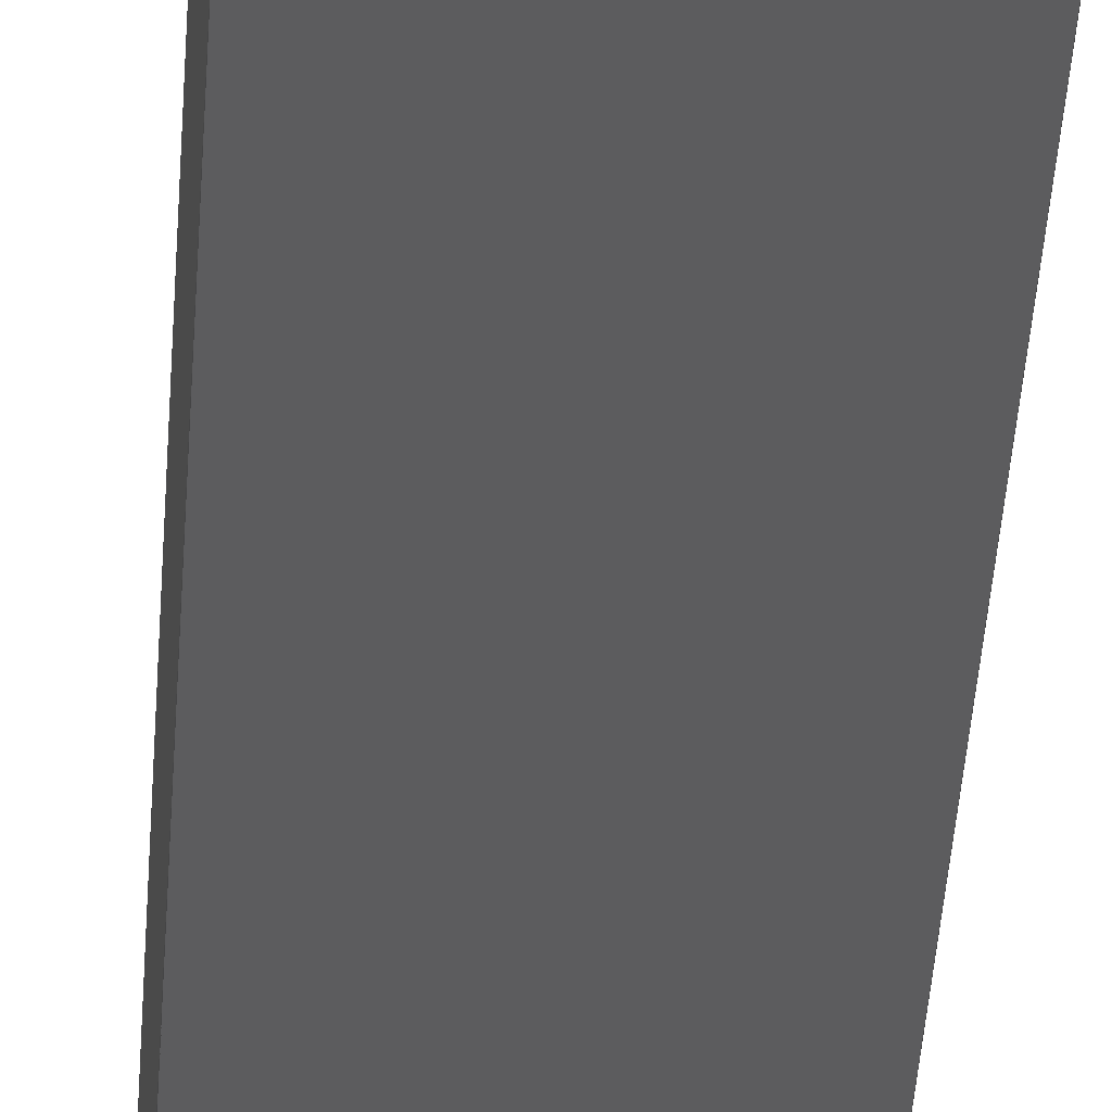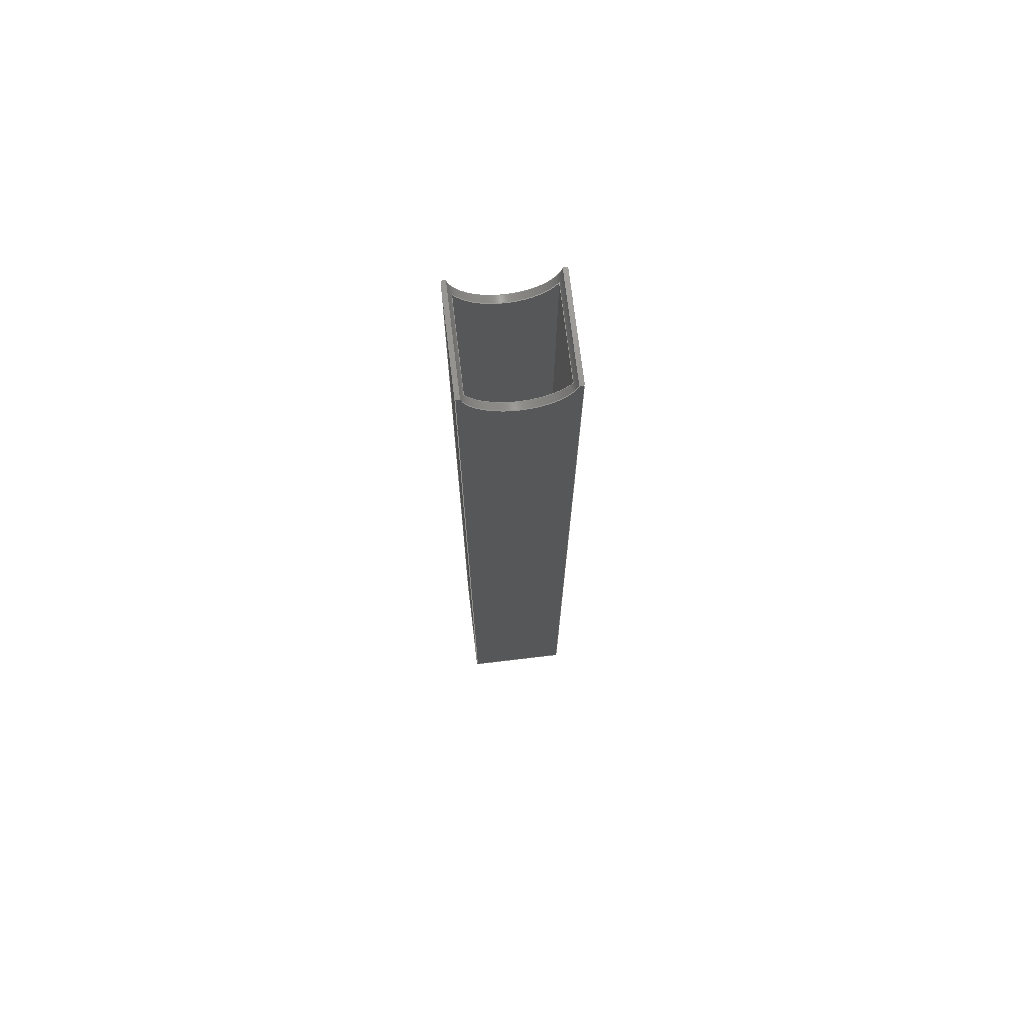
<metadata>
{"format":"step","ext":"stp","renderer":"f3d","projection":"perspective","resolution":1024,"background":"white","views":[{"elev":-29.6,"azim":177.3,"up":"+Y"},{"elev":72.3,"azim":173.2,"up":"+Z"}]}
</metadata>
<code>
ISO-10303-21;
DATA;
#1=MECHANICAL_DESIGN_GEOMETRIC_PRESENTATION_REPRESENTATION('',(#216,#213,
#211,#215,#222,#218,#221,#212,#217,#214,#223,#219,#220),#398);
#2=SHAPE_REPRESENTATION_RELATIONSHIP('SRR','None',#408,#3);
#3=ADVANCED_BREP_SHAPE_REPRESENTATION('',(#4),#397);
#4=MANIFOLD_SOLID_BREP('Solid1',#236);
#5=CYLINDRICAL_SURFACE('',#270,0.83);
#6=CIRCLE('',#259,0.83);
#7=CIRCLE('',#262,0.83);
#8=CIRCLE('',#265,0.83);
#9=CIRCLE('',#268,0.83);
#10=FACE_BOUND('',#26,.T.);
#11=FACE_BOUND('',#36,.T.);
#12=FACE_OUTER_BOUND('',#24,.T.);
#13=FACE_OUTER_BOUND('',#25,.T.);
#14=FACE_OUTER_BOUND('',#27,.T.);
#15=FACE_OUTER_BOUND('',#28,.T.);
#16=FACE_OUTER_BOUND('',#29,.T.);
#17=FACE_OUTER_BOUND('',#30,.T.);
#18=FACE_OUTER_BOUND('',#31,.T.);
#19=FACE_OUTER_BOUND('',#32,.T.);
#20=FACE_OUTER_BOUND('',#33,.T.);
#21=FACE_OUTER_BOUND('',#34,.T.);
#22=FACE_OUTER_BOUND('',#35,.T.);
#23=FACE_OUTER_BOUND('',#37,.T.);
#24=EDGE_LOOP('',(#140,#141,#142,#143));
#25=EDGE_LOOP('',(#144,#145,#146,#147));
#26=EDGE_LOOP('',(#148,#149,#150,#151));
#27=EDGE_LOOP('',(#152,#153,#154,#155,#156,#157));
#28=EDGE_LOOP('',(#158,#159,#160,#161));
#29=EDGE_LOOP('',(#162,#163,#164,#165,#166,#167));
#30=EDGE_LOOP('',(#168,#169,#170,#171));
#31=EDGE_LOOP('',(#172,#173,#174,#175));
#32=EDGE_LOOP('',(#176,#177,#178,#179));
#33=EDGE_LOOP('',(#180,#181,#182,#183));
#34=EDGE_LOOP('',(#184,#185,#186,#187));
#35=EDGE_LOOP('',(#188,#189,#190,#191));
#36=EDGE_LOOP('',(#192,#193,#194,#195));
#37=EDGE_LOOP('',(#196,#197,#198,#199));
#38=LINE('',#336,#64);
#39=LINE('',#338,#65);
#40=LINE('',#340,#66);
#41=LINE('',#341,#67);
#42=LINE('',#344,#68);
#43=LINE('',#346,#69);
#44=LINE('',#347,#70);
#45=LINE('',#350,#71);
#46=LINE('',#352,#72);
#47=LINE('',#354,#73);
#48=LINE('',#355,#74);
#49=LINE('',#358,#75);
#50=LINE('',#360,#76);
#51=LINE('',#363,#77);
#52=LINE('',#366,#78);
#53=LINE('',#367,#79);
#54=LINE('',#371,#80);
#55=LINE('',#372,#81);
#56=LINE('',#377,#82);
#57=LINE('',#378,#83);
#58=LINE('',#379,#84);
#59=LINE('',#383,#85);
#60=LINE('',#386,#86);
#61=LINE('',#387,#87);
#62=LINE('',#391,#88);
#63=LINE('',#393,#89);
#64=VECTOR('',#276,39.37);
#65=VECTOR('',#277,39.37);
#66=VECTOR('',#278,39.37);
#67=VECTOR('',#279,39.37);
#68=VECTOR('',#282,39.37);
#69=VECTOR('',#283,39.37);
#70=VECTOR('',#284,39.37);
#71=VECTOR('',#285,39.37);
#72=VECTOR('',#286,39.37);
#73=VECTOR('',#287,39.37);
#74=VECTOR('',#288,39.37);
#75=VECTOR('',#291,39.37);
#76=VECTOR('',#292,39.37);
#77=VECTOR('',#295,39.37);
#78=VECTOR('',#298,39.37);
#79=VECTOR('',#299,39.37);
#80=VECTOR('',#302,39.37);
#81=VECTOR('',#303,39.37);
#82=VECTOR('',#308,39.37);
#83=VECTOR('',#309,39.37);
#84=VECTOR('',#310,39.37);
#85=VECTOR('',#315,39.37);
#86=VECTOR('',#318,39.37);
#87=VECTOR('',#319,39.37);
#88=VECTOR('',#326,39.37);
#89=VECTOR('',#329,39.37);
#90=VERTEX_POINT('',#334);
#91=VERTEX_POINT('',#335);
#92=VERTEX_POINT('',#337);
#93=VERTEX_POINT('',#339);
#94=VERTEX_POINT('',#343);
#95=VERTEX_POINT('',#345);
#96=VERTEX_POINT('',#348);
#97=VERTEX_POINT('',#349);
#98=VERTEX_POINT('',#351);
#99=VERTEX_POINT('',#353);
#100=VERTEX_POINT('',#357);
#101=VERTEX_POINT('',#359);
#102=VERTEX_POINT('',#361);
#103=VERTEX_POINT('',#365);
#104=VERTEX_POINT('',#369);
#105=VERTEX_POINT('',#370);
#106=VERTEX_POINT('',#375);
#107=VERTEX_POINT('',#376);
#108=VERTEX_POINT('',#381);
#109=VERTEX_POINT('',#385);
#110=EDGE_CURVE('',#90,#91,#38,.T.);
#111=EDGE_CURVE('',#92,#90,#39,.T.);
#112=EDGE_CURVE('',#93,#92,#40,.T.);
#113=EDGE_CURVE('',#91,#93,#41,.T.);
#114=EDGE_CURVE('',#91,#94,#42,.T.);
#115=EDGE_CURVE('',#95,#93,#43,.T.);
#116=EDGE_CURVE('',#94,#95,#44,.T.);
#117=EDGE_CURVE('',#96,#97,#45,.T.);
#118=EDGE_CURVE('',#98,#96,#46,.T.);
#119=EDGE_CURVE('',#99,#98,#47,.T.);
#120=EDGE_CURVE('',#97,#99,#48,.T.);
#121=EDGE_CURVE('',#94,#100,#49,.T.);
#122=EDGE_CURVE('',#101,#100,#50,.T.);
#123=EDGE_CURVE('',#101,#102,#6,.T.);
#124=EDGE_CURVE('',#102,#90,#51,.T.);
#125=EDGE_CURVE('',#102,#103,#52,.T.);
#126=EDGE_CURVE('',#103,#92,#53,.T.);
#127=EDGE_CURVE('',#104,#105,#54,.T.);
#128=EDGE_CURVE('',#95,#104,#55,.T.);
#129=EDGE_CURVE('',#105,#103,#7,.T.);
#130=EDGE_CURVE('',#106,#107,#56,.T.);
#131=EDGE_CURVE('',#97,#106,#57,.T.);
#132=EDGE_CURVE('',#107,#99,#58,.T.);
#133=EDGE_CURVE('',#106,#108,#8,.T.);
#134=EDGE_CURVE('',#108,#96,#59,.T.);
#135=EDGE_CURVE('',#108,#109,#60,.T.);
#136=EDGE_CURVE('',#109,#98,#61,.T.);
#137=EDGE_CURVE('',#107,#109,#9,.T.);
#138=EDGE_CURVE('',#104,#100,#62,.T.);
#139=EDGE_CURVE('',#105,#101,#63,.T.);
#140=ORIENTED_EDGE('',*,*,#110,.F.);
#141=ORIENTED_EDGE('',*,*,#111,.F.);
#142=ORIENTED_EDGE('',*,*,#112,.F.);
#143=ORIENTED_EDGE('',*,*,#113,.F.);
#144=ORIENTED_EDGE('',*,*,#114,.F.);
#145=ORIENTED_EDGE('',*,*,#113,.T.);
#146=ORIENTED_EDGE('',*,*,#115,.F.);
#147=ORIENTED_EDGE('',*,*,#116,.F.);
#148=ORIENTED_EDGE('',*,*,#117,.F.);
#149=ORIENTED_EDGE('',*,*,#118,.F.);
#150=ORIENTED_EDGE('',*,*,#119,.F.);
#151=ORIENTED_EDGE('',*,*,#120,.F.);
#152=ORIENTED_EDGE('',*,*,#114,.T.);
#153=ORIENTED_EDGE('',*,*,#121,.T.);
#154=ORIENTED_EDGE('',*,*,#122,.F.);
#155=ORIENTED_EDGE('',*,*,#123,.T.);
#156=ORIENTED_EDGE('',*,*,#124,.T.);
#157=ORIENTED_EDGE('',*,*,#110,.T.);
#158=ORIENTED_EDGE('',*,*,#111,.T.);
#159=ORIENTED_EDGE('',*,*,#124,.F.);
#160=ORIENTED_EDGE('',*,*,#125,.T.);
#161=ORIENTED_EDGE('',*,*,#126,.T.);
#162=ORIENTED_EDGE('',*,*,#127,.F.);
#163=ORIENTED_EDGE('',*,*,#128,.F.);
#164=ORIENTED_EDGE('',*,*,#115,.T.);
#165=ORIENTED_EDGE('',*,*,#112,.T.);
#166=ORIENTED_EDGE('',*,*,#126,.F.);
#167=ORIENTED_EDGE('',*,*,#129,.F.);
#168=ORIENTED_EDGE('',*,*,#130,.F.);
#169=ORIENTED_EDGE('',*,*,#131,.F.);
#170=ORIENTED_EDGE('',*,*,#120,.T.);
#171=ORIENTED_EDGE('',*,*,#132,.F.);
#172=ORIENTED_EDGE('',*,*,#117,.T.);
#173=ORIENTED_EDGE('',*,*,#131,.T.);
#174=ORIENTED_EDGE('',*,*,#133,.T.);
#175=ORIENTED_EDGE('',*,*,#134,.T.);
#176=ORIENTED_EDGE('',*,*,#118,.T.);
#177=ORIENTED_EDGE('',*,*,#134,.F.);
#178=ORIENTED_EDGE('',*,*,#135,.T.);
#179=ORIENTED_EDGE('',*,*,#136,.T.);
#180=ORIENTED_EDGE('',*,*,#137,.F.);
#181=ORIENTED_EDGE('',*,*,#132,.T.);
#182=ORIENTED_EDGE('',*,*,#119,.T.);
#183=ORIENTED_EDGE('',*,*,#136,.F.);
#184=ORIENTED_EDGE('',*,*,#138,.T.);
#185=ORIENTED_EDGE('',*,*,#121,.F.);
#186=ORIENTED_EDGE('',*,*,#116,.T.);
#187=ORIENTED_EDGE('',*,*,#128,.T.);
#188=ORIENTED_EDGE('',*,*,#129,.T.);
#189=ORIENTED_EDGE('',*,*,#125,.F.);
#190=ORIENTED_EDGE('',*,*,#123,.F.);
#191=ORIENTED_EDGE('',*,*,#139,.F.);
#192=ORIENTED_EDGE('',*,*,#135,.F.);
#193=ORIENTED_EDGE('',*,*,#133,.F.);
#194=ORIENTED_EDGE('',*,*,#130,.T.);
#195=ORIENTED_EDGE('',*,*,#137,.T.);
#196=ORIENTED_EDGE('',*,*,#138,.F.);
#197=ORIENTED_EDGE('',*,*,#127,.T.);
#198=ORIENTED_EDGE('',*,*,#139,.T.);
#199=ORIENTED_EDGE('',*,*,#122,.T.);
#200=PLANE('',#256);
#201=PLANE('',#257);
#202=PLANE('',#258);
#203=PLANE('',#260);
#204=PLANE('',#261);
#205=PLANE('',#263);
#206=PLANE('',#264);
#207=PLANE('',#266);
#208=PLANE('',#267);
#209=PLANE('',#269);
#210=PLANE('',#271);
#211=STYLED_ITEM('',(#419),#224);
#212=STYLED_ITEM('',(#419),#225);
#213=STYLED_ITEM('',(#419),#226);
#214=STYLED_ITEM('',(#419),#227);
#215=STYLED_ITEM('',(#419),#228);
#216=STYLED_ITEM('',(#419),#229);
#217=STYLED_ITEM('',(#419),#230);
#218=STYLED_ITEM('',(#419),#231);
#219=STYLED_ITEM('',(#419),#232);
#220=STYLED_ITEM('',(#419),#233);
#221=STYLED_ITEM('',(#419),#234);
#222=STYLED_ITEM('',(#419),#235);
#223=STYLED_ITEM('',(#418),#4);
#224=ADVANCED_FACE('',(#12),#200,.F.);
#225=ADVANCED_FACE('',(#13,#10),#201,.F.);
#226=ADVANCED_FACE('',(#14),#202,.T.);
#227=ADVANCED_FACE('',(#15),#203,.T.);
#228=ADVANCED_FACE('',(#16),#204,.F.);
#229=ADVANCED_FACE('',(#17),#205,.F.);
#230=ADVANCED_FACE('',(#18),#206,.T.);
#231=ADVANCED_FACE('',(#19),#207,.T.);
#232=ADVANCED_FACE('',(#20),#208,.F.);
#233=ADVANCED_FACE('',(#21),#209,.T.);
#234=ADVANCED_FACE('',(#22,#11),#5,.F.);
#235=ADVANCED_FACE('',(#23),#210,.T.);
#236=CLOSED_SHELL('',(#224,#225,#226,#227,#228,#229,#230,#231,#232,#233,
#234,#235));
#237=DERIVED_UNIT_ELEMENT(#239,0);
#238=DERIVED_UNIT_ELEMENT(#402,0);
#239=(
MASS_UNIT()
NAMED_UNIT(*)
SI_UNIT($,.GRAM.)
);
#240=DERIVED_UNIT((#237,#238));
#241=MEASURE_REPRESENTATION_ITEM('density measure',
POSITIVE_RATIO_MEASURE(7.85),#240);
#242=PROPERTY_DEFINITION_REPRESENTATION(#247,#244);
#243=PROPERTY_DEFINITION_REPRESENTATION(#248,#245);
#244=REPRESENTATION('material name',(#246),#397);
#245=REPRESENTATION('density',(#241),#397);
#246=DESCRIPTIVE_REPRESENTATION_ITEM('Steel','Steel');
#247=PROPERTY_DEFINITION('material property','material name',#410);
#248=PROPERTY_DEFINITION('material property','density of part',#410);
#249=DATE_TIME_ROLE('creation_date');
#250=APPLIED_DATE_AND_TIME_ASSIGNMENT(#251,#249,(#410));
#251=DATE_AND_TIME(#252,#253);
#252=CALENDAR_DATE(2017,17,12);
#253=LOCAL_TIME(23,39,18,#254);
#254=COORDINATED_UNIVERSAL_TIME_OFFSET(0,0,.BEHIND.);
#255=AXIS2_PLACEMENT_3D('placement',#332,#272,#273);
#256=AXIS2_PLACEMENT_3D('',#333,#274,#275);
#257=AXIS2_PLACEMENT_3D('',#342,#280,#281);
#258=AXIS2_PLACEMENT_3D('',#356,#289,#290);
#259=AXIS2_PLACEMENT_3D('',#362,#293,#294);
#260=AXIS2_PLACEMENT_3D('',#364,#296,#297);
#261=AXIS2_PLACEMENT_3D('',#368,#300,#301);
#262=AXIS2_PLACEMENT_3D('',#373,#304,#305);
#263=AXIS2_PLACEMENT_3D('',#374,#306,#307);
#264=AXIS2_PLACEMENT_3D('',#380,#311,#312);
#265=AXIS2_PLACEMENT_3D('',#382,#313,#314);
#266=AXIS2_PLACEMENT_3D('',#384,#316,#317);
#267=AXIS2_PLACEMENT_3D('',#388,#320,#321);
#268=AXIS2_PLACEMENT_3D('',#389,#322,#323);
#269=AXIS2_PLACEMENT_3D('',#390,#324,#325);
#270=AXIS2_PLACEMENT_3D('',#392,#327,#328);
#271=AXIS2_PLACEMENT_3D('',#394,#330,#331);
#272=DIRECTION('axis',(0,0,1));
#273=DIRECTION('refdir',(1,0,0));
#274=DIRECTION('center_axis',(-1,0,0));
#275=DIRECTION('ref_axis',(0,0,1));
#276=DIRECTION('',(0,0,-1));
#277=DIRECTION('',(0,1,0));
#278=DIRECTION('',(0,0,1));
#279=DIRECTION('',(0,-1,0));
#280=DIRECTION('center_axis',(0,0,1));
#281=DIRECTION('ref_axis',(1,0,0));
#282=DIRECTION('',(-1,0,0));
#283=DIRECTION('',(1,0,0));
#284=DIRECTION('',(0,-1,0));
#285=DIRECTION('',(-1,0,0));
#286=DIRECTION('',(0,-1,0));
#287=DIRECTION('',(1,0,0));
#288=DIRECTION('',(0,1,0));
#289=DIRECTION('center_axis',(0,1,0));
#290=DIRECTION('ref_axis',(0,0,1));
#291=DIRECTION('',(0,0,1));
#292=DIRECTION('',(-1,0,0));
#293=DIRECTION('center_axis',(0,-1,0));
#294=DIRECTION('ref_axis',(0,0,1));
#295=DIRECTION('',(1,0,0));
#296=DIRECTION('center_axis',(0,0,1));
#297=DIRECTION('ref_axis',(1,0,0));
#298=DIRECTION('',(0,-1,0));
#299=DIRECTION('',(1,0,0));
#300=DIRECTION('center_axis',(0,1,0));
#301=DIRECTION('ref_axis',(0,0,1));
#302=DIRECTION('',(1,0,0));
#303=DIRECTION('',(0,0,1));
#304=DIRECTION('center_axis',(0,-1,0));
#305=DIRECTION('ref_axis',(0,0,1));
#306=DIRECTION('center_axis',(-1,0,0));
#307=DIRECTION('ref_axis',(0,0,1));
#308=DIRECTION('',(0,1,0));
#309=DIRECTION('',(0,0,1));
#310=DIRECTION('',(0,0,-1));
#311=DIRECTION('center_axis',(0,1,0));
#312=DIRECTION('ref_axis',(0,0,1));
#313=DIRECTION('center_axis',(0,-1,0));
#314=DIRECTION('ref_axis',(0,0,1));
#315=DIRECTION('',(0,0,-1));
#316=DIRECTION('center_axis',(-1,0,0));
#317=DIRECTION('ref_axis',(0,0,1));
#318=DIRECTION('',(0,1,0));
#319=DIRECTION('',(0,0,-1));
#320=DIRECTION('center_axis',(0,1,0));
#321=DIRECTION('ref_axis',(0,0,1));
#322=DIRECTION('center_axis',(0,-1,0));
#323=DIRECTION('ref_axis',(0,0,1));
#324=DIRECTION('center_axis',(-1,0,0));
#325=DIRECTION('ref_axis',(0,0,1));
#326=DIRECTION('',(0,1,0));
#327=DIRECTION('center_axis',(0,1,0));
#328=DIRECTION('ref_axis',(0,0,1));
#329=DIRECTION('',(0,1,0));
#330=DIRECTION('center_axis',(0,0,1));
#331=DIRECTION('ref_axis',(1,0,0));
#332=CARTESIAN_POINT('',(0,0,0));
#333=CARTESIAN_POINT('Origin',(1.75,-18.88,17.75));
#334=CARTESIAN_POINT('',(1.75,0.875,17.75));
#335=CARTESIAN_POINT('',(1.75,0.875,1.75));
#336=CARTESIAN_POINT('',(1.75,0.875,17.75));
#337=CARTESIAN_POINT('',(1.75,-0.875,17.75));
#338=CARTESIAN_POINT('',(1.75,-18.88,17.75));
#339=CARTESIAN_POINT('',(1.75,-0.875,1.75));
#340=CARTESIAN_POINT('',(1.75,-0.875,17.75));
#341=CARTESIAN_POINT('',(1.75,-18.88,1.75));
#342=CARTESIAN_POINT('Origin',(0.875,0,1.75));
#343=CARTESIAN_POINT('',(0,0.875,1.75));
#344=CARTESIAN_POINT('',(0.875,0.875,1.75));
#345=CARTESIAN_POINT('',(0,-0.875,1.75));
#346=CARTESIAN_POINT('',(0.875,-0.875,1.75));
#347=CARTESIAN_POINT('',(0,0,1.75));
#348=CARTESIAN_POINT('',(1.625,-0.75,1.75));
#349=CARTESIAN_POINT('',(0.125,-0.75,1.75));
#350=CARTESIAN_POINT('',(0.875,-0.75,1.75));
#351=CARTESIAN_POINT('',(1.625,0.75,1.75));
#352=CARTESIAN_POINT('',(1.625,0,1.75));
#353=CARTESIAN_POINT('',(0.125,0.75,1.75));
#354=CARTESIAN_POINT('',(0.875,0.75,1.75));
#355=CARTESIAN_POINT('',(0.125,0,1.75));
#356=CARTESIAN_POINT('Origin',(0.875,0.875,17.75));
#357=CARTESIAN_POINT('',(0,0.875,17.75));
#358=CARTESIAN_POINT('',(0,0.875,17.75));
#359=CARTESIAN_POINT('',(0.0626,0.875,17.75));
#360=CARTESIAN_POINT('',(0.875,0.875,17.75));
#361=CARTESIAN_POINT('',(1.687,0.875,17.75));
#362=CARTESIAN_POINT('Origin',(0.875,0.875,17.92));
#363=CARTESIAN_POINT('',(0.875,0.875,17.75));
#364=CARTESIAN_POINT('Origin',(0.875,0,17.75));
#365=CARTESIAN_POINT('',(1.687,-0.875,17.75));
#366=CARTESIAN_POINT('',(1.687,0,17.75));
#367=CARTESIAN_POINT('',(0.875,-0.875,17.75));
#368=CARTESIAN_POINT('Origin',(0.875,-0.875,17.75));
#369=CARTESIAN_POINT('',(0,-0.875,17.75));
#370=CARTESIAN_POINT('',(0.0626,-0.875,17.75));
#371=CARTESIAN_POINT('',(0.875,-0.875,17.75));
#372=CARTESIAN_POINT('',(0,-0.875,17.75));
#373=CARTESIAN_POINT('Origin',(0.875,-0.875,17.92));
#374=CARTESIAN_POINT('Origin',(0.125,-18.88,17.75));
#375=CARTESIAN_POINT('',(0.125,-0.75,17.56));
#376=CARTESIAN_POINT('',(0.125,0.75,17.56));
#377=CARTESIAN_POINT('',(0.125,-18.88,17.56));
#378=CARTESIAN_POINT('',(0.125,-0.75,17.75));
#379=CARTESIAN_POINT('',(0.125,0.75,17.75));
#380=CARTESIAN_POINT('Origin',(0.875,-0.75,17.75));
#381=CARTESIAN_POINT('',(1.625,-0.75,17.56));
#382=CARTESIAN_POINT('Origin',(0.875,-0.75,17.92));
#383=CARTESIAN_POINT('',(1.625,-0.75,17.75));
#384=CARTESIAN_POINT('Origin',(1.625,-18.88,17.75));
#385=CARTESIAN_POINT('',(1.625,0.75,17.56));
#386=CARTESIAN_POINT('',(1.625,-18.88,17.56));
#387=CARTESIAN_POINT('',(1.625,0.75,17.75));
#388=CARTESIAN_POINT('Origin',(0.875,0.75,17.75));
#389=CARTESIAN_POINT('Origin',(0.875,0.75,17.92));
#390=CARTESIAN_POINT('Origin',(0,-18.88,17.75));
#391=CARTESIAN_POINT('',(0,-18.88,17.75));
#392=CARTESIAN_POINT('Origin',(0.875,0.8751,17.92));
#393=CARTESIAN_POINT('',(0.0626,0.8751,17.75));
#394=CARTESIAN_POINT('Origin',(0.875,0,17.75));
#395=UNCERTAINTY_MEASURE_WITH_UNIT(LENGTH_MEASURE(0.0003937),
#400,'DISTANCE_ACCURACY_VALUE',
'Maximum model space distance between geometric entities at asserted c
onnectivities');
#396=UNCERTAINTY_MEASURE_WITH_UNIT(LENGTH_MEASURE(0.0003937),
#400,'DISTANCE_ACCURACY_VALUE',
'Maximum model space distance between geometric entities at asserted c
onnectivities');
#397=(
GEOMETRIC_REPRESENTATION_CONTEXT(3)
GLOBAL_UNCERTAINTY_ASSIGNED_CONTEXT((#395))
GLOBAL_UNIT_ASSIGNED_CONTEXT((#400,#405,#404))
REPRESENTATION_CONTEXT('','3D')
);
#398=(
GEOMETRIC_REPRESENTATION_CONTEXT(3)
GLOBAL_UNCERTAINTY_ASSIGNED_CONTEXT((#396))
GLOBAL_UNIT_ASSIGNED_CONTEXT((#400,#405,#404))
REPRESENTATION_CONTEXT('','3D')
);
#399=DIMENSIONAL_EXPONENTS(1,0,0,0,0,0,0);
#400=(
CONVERSION_BASED_UNIT('inch',#403)
LENGTH_UNIT()
NAMED_UNIT(#399)
);
#401=(
LENGTH_UNIT()
NAMED_UNIT(*)
SI_UNIT(.MILLI.,.METRE.)
);
#402=(
LENGTH_UNIT()
NAMED_UNIT(*)
SI_UNIT(.CENTI.,.METRE.)
);
#403=LENGTH_MEASURE_WITH_UNIT(LENGTH_MEASURE(25.4),#401);
#404=(
NAMED_UNIT(*)
SI_UNIT($,.STERADIAN.)
SOLID_ANGLE_UNIT()
);
#405=(
NAMED_UNIT(*)
PLANE_ANGLE_UNIT()
SI_UNIT($,.RADIAN.)
);
#406=SHAPE_DEFINITION_REPRESENTATION(#407,#408);
#407=PRODUCT_DEFINITION_SHAPE('',$,#410);
#408=SHAPE_REPRESENTATION('',(#255),#397);
#409=PRODUCT_DEFINITION_CONTEXT('part definition',#414,'design');
#410=PRODUCT_DEFINITION('GE-18053-02','GE-18053-02',#411,#409);
#411=PRODUCT_DEFINITION_FORMATION('ANY',$,#416);
#412=PRODUCT_RELATED_PRODUCT_CATEGORY('GE-18053-02','GE-18053-02',(#416));
#413=APPLICATION_PROTOCOL_DEFINITION('international standard',
'automotive_design',2009,#414);
#414=APPLICATION_CONTEXT(
'Core Data for Automotive Mechanical Design Process');
#415=PRODUCT_CONTEXT('part definition',#414,'mechanical');
#416=PRODUCT('GE-18053-02','GE-18053-02',$,(#415));
#417=PRESENTATION_STYLE_ASSIGNMENT((#420));
#418=PRESENTATION_STYLE_ASSIGNMENT((#421));
#419=PRESENTATION_STYLE_ASSIGNMENT((#422));
#420=SURFACE_STYLE_USAGE(.BOTH.,#423);
#421=SURFACE_STYLE_USAGE(.BOTH.,#424);
#422=SURFACE_STYLE_USAGE(.BOTH.,#425);
#423=SURFACE_SIDE_STYLE('',(#426));
#424=SURFACE_SIDE_STYLE('',(#427));
#425=SURFACE_SIDE_STYLE('',(#428));
#426=SURFACE_STYLE_FILL_AREA(#429);
#427=SURFACE_STYLE_FILL_AREA(#430);
#428=SURFACE_STYLE_FILL_AREA(#431);
#429=FILL_AREA_STYLE('',(#432));
#430=FILL_AREA_STYLE('',(#433));
#431=FILL_AREA_STYLE('',(#434));
#432=FILL_AREA_STYLE_COLOUR('',#435);
#433=FILL_AREA_STYLE_COLOUR('',#436);
#434=FILL_AREA_STYLE_COLOUR('',#437);
#435=COLOUR_RGB('',0.302,0.3059,0.2902);
#436=COLOUR_RGB('',0.6039,0.6471,0.6863);
#437=COLOUR_RGB('',0.8941,0.9137,0.9294);
ENDSEC;
END-ISO-10303-21;

</code>
